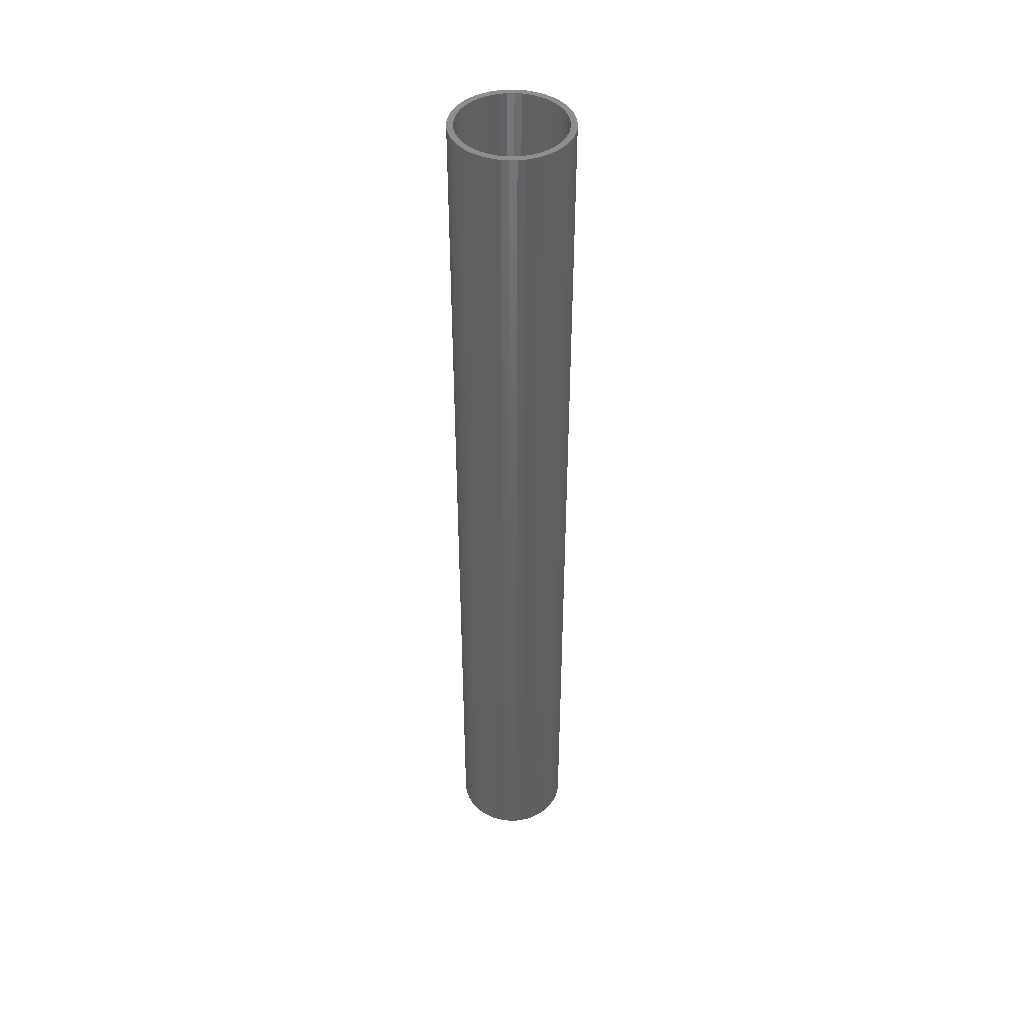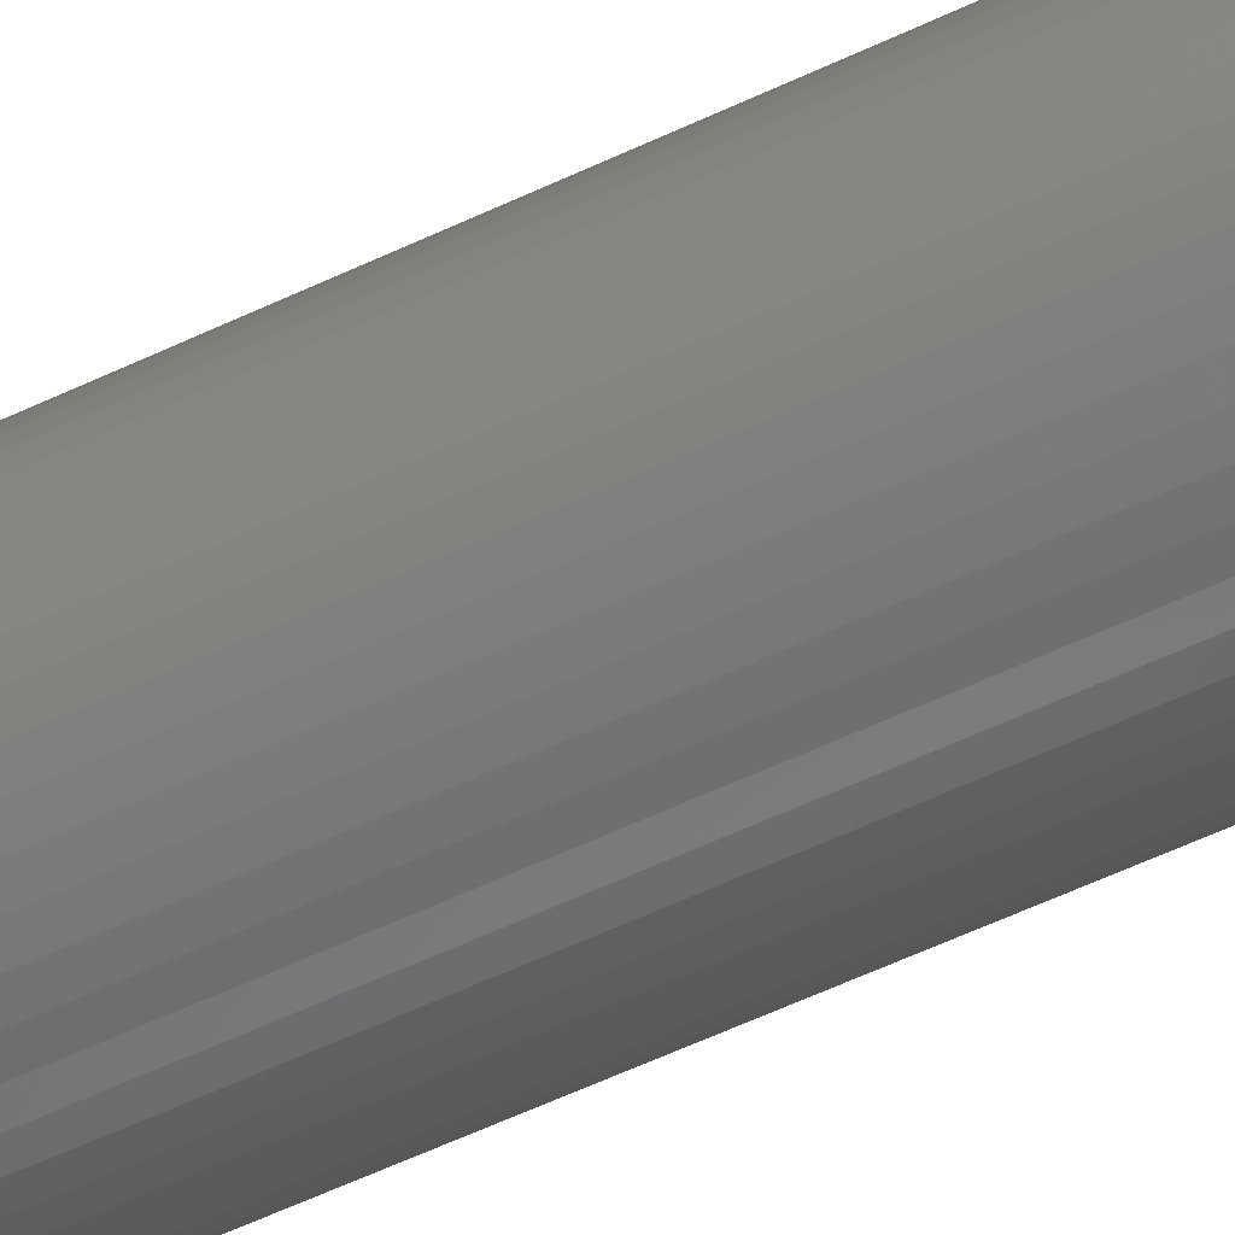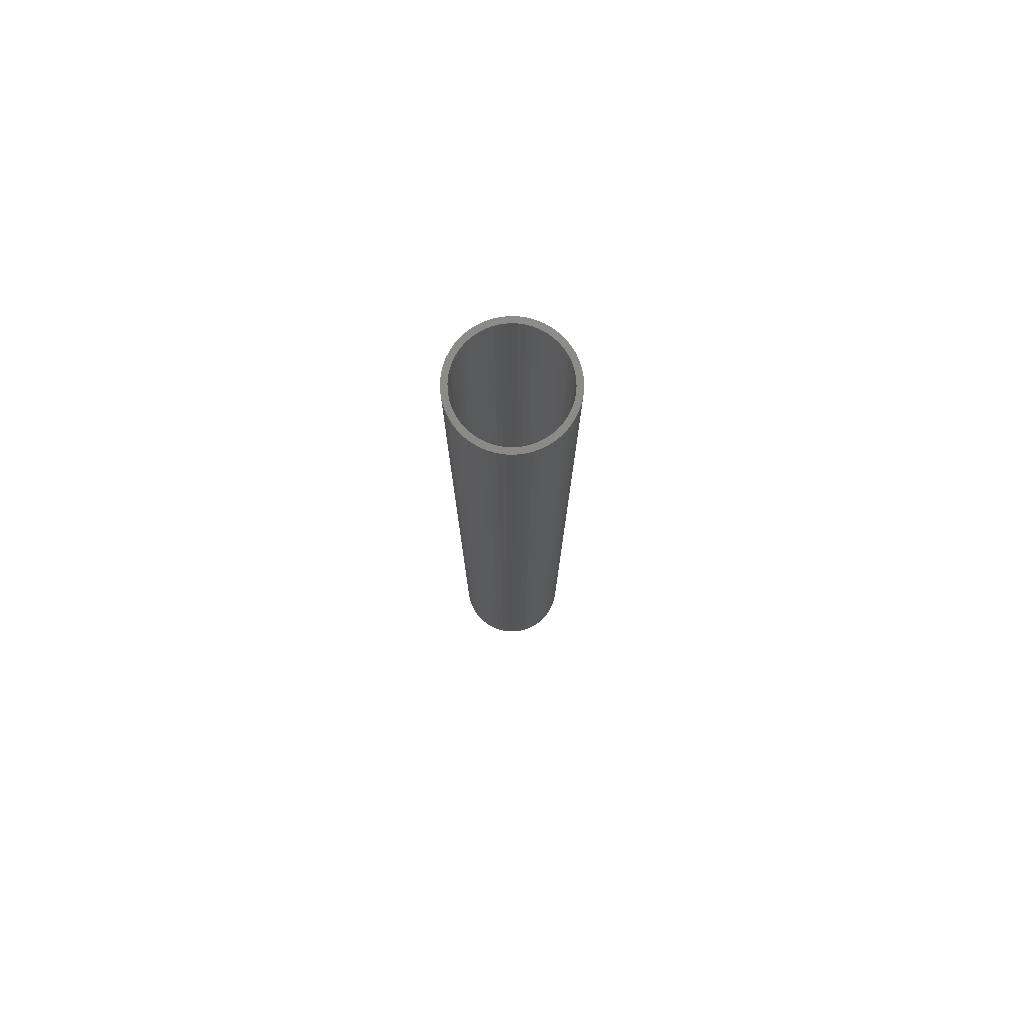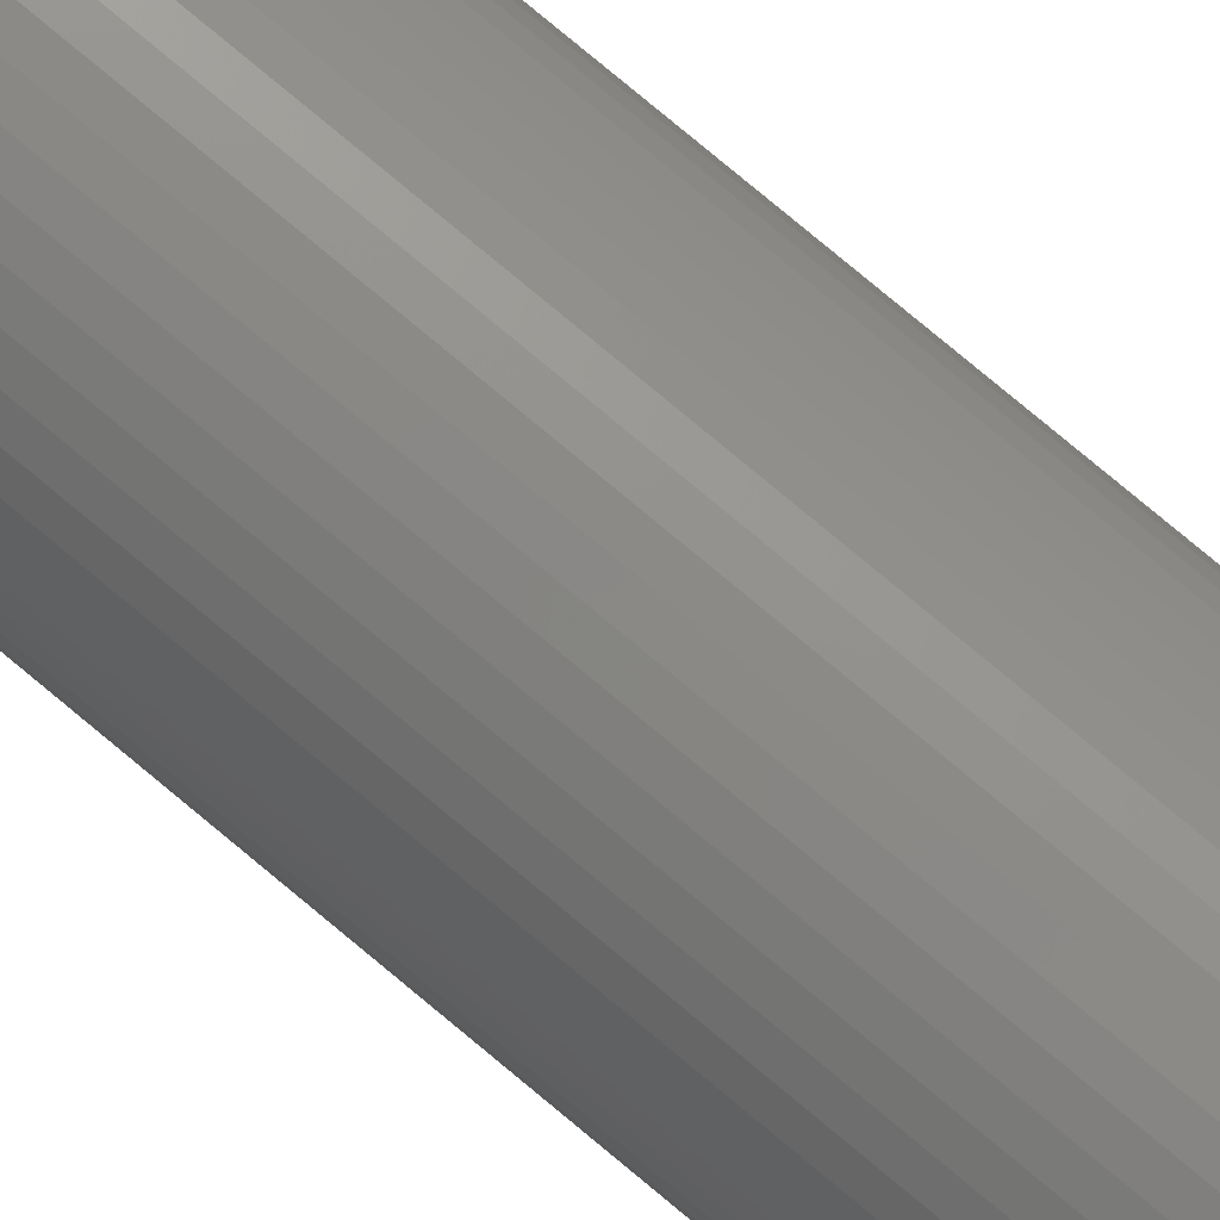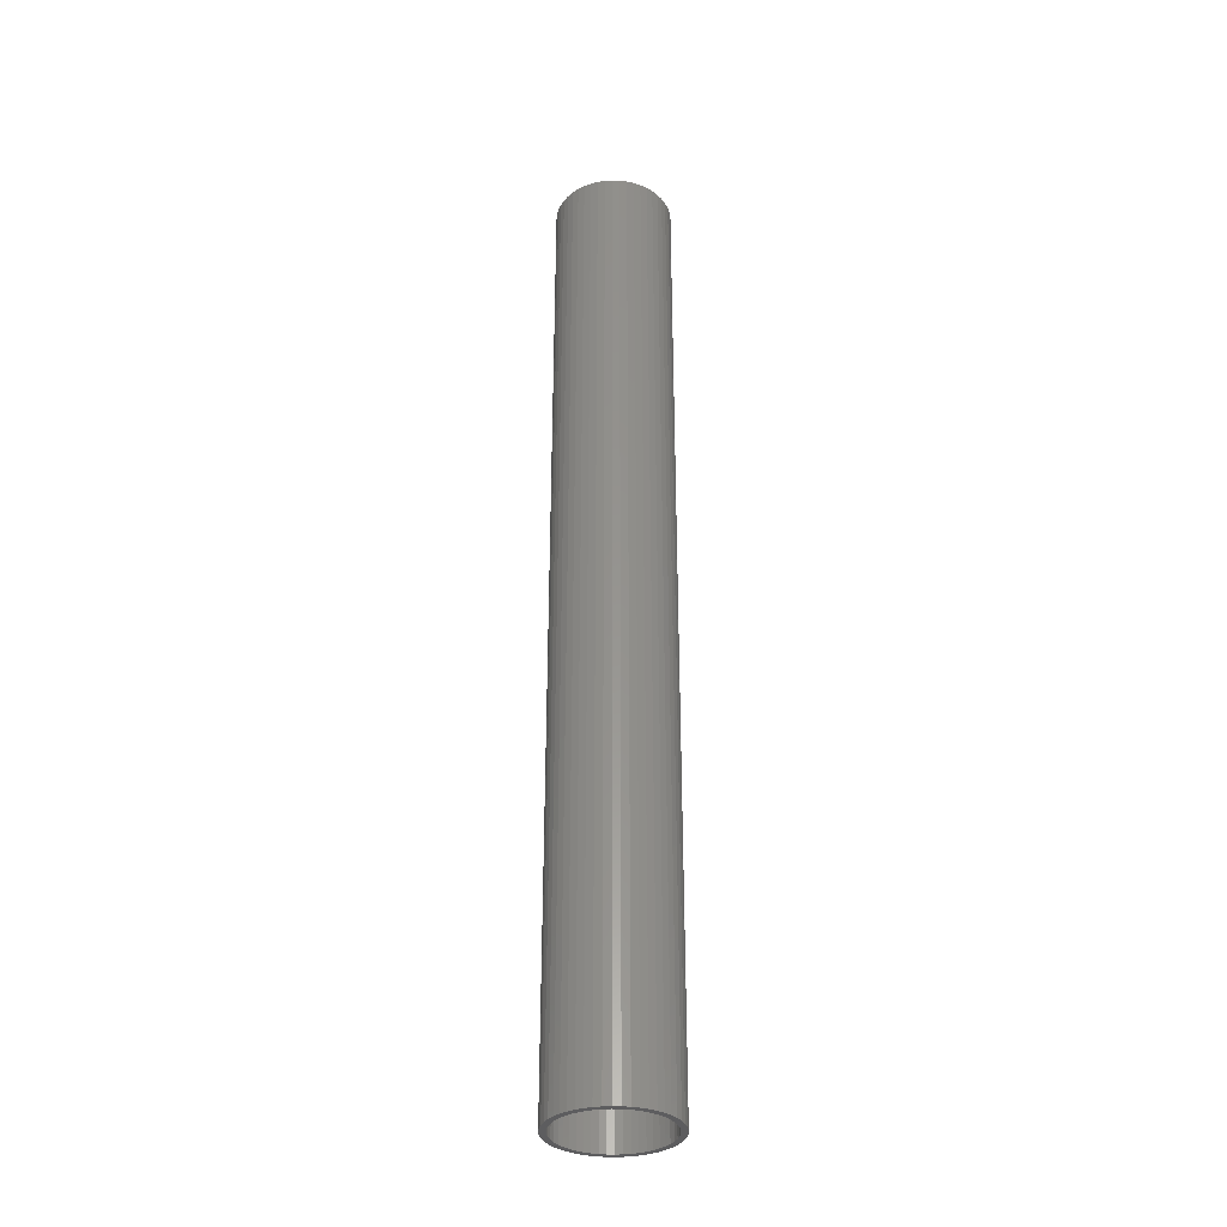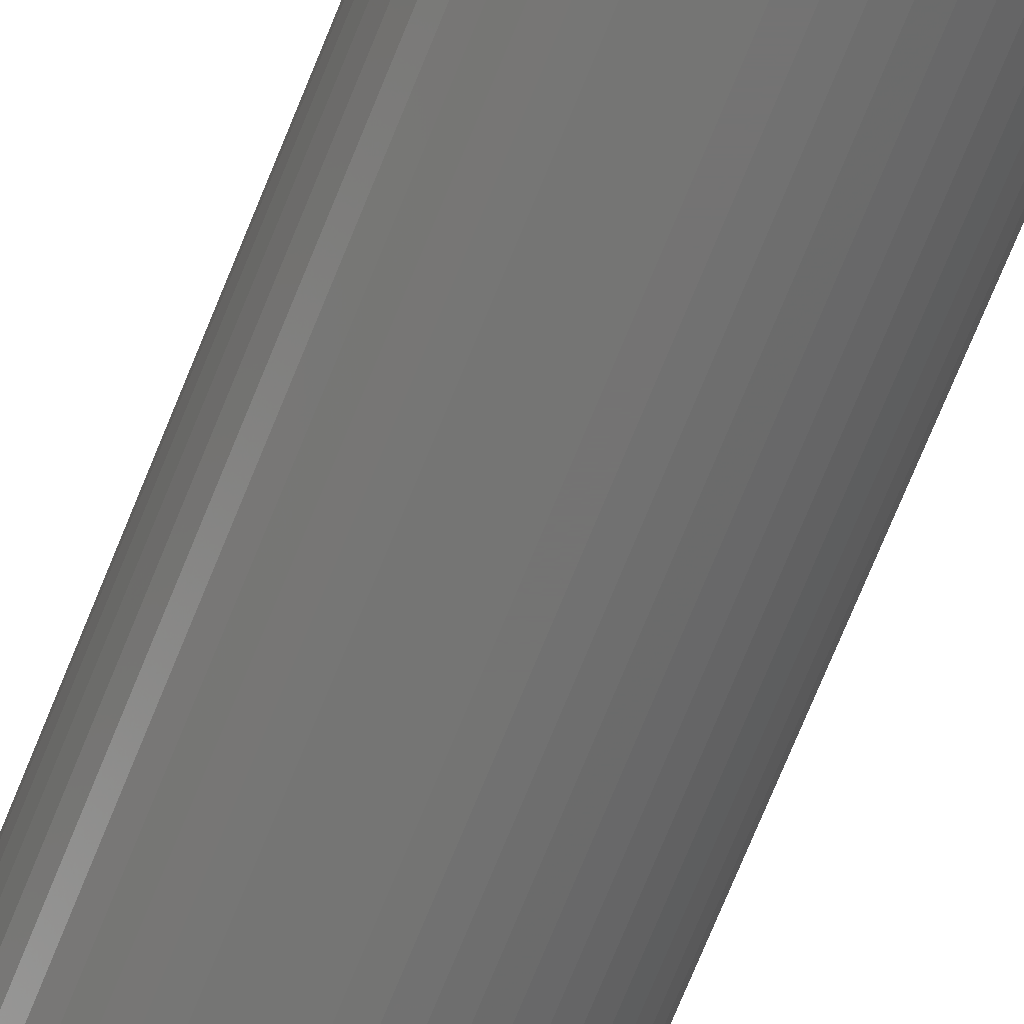
<metadata>
{"format":"stl","ext":"stl","renderer":"f3d","projection":"perspective","resolution":1024,"background":"white","views":[{"elev":44.2,"azim":42.1,"up":"+Z"},{"elev":-48.7,"azim":119.0,"up":"+Y"},{"elev":77.6,"azim":-128.5,"up":"+Z"},{"elev":77.8,"azim":-50.1,"up":"+Y"},{"elev":-33.1,"azim":-95.9,"up":"+Z"},{"elev":-65.8,"azim":158.8,"up":"+Y"}]}
</metadata>
<code>
# stl→obj: 200 verts, 400 faces
v 4.75 0 39
v 4.713 0.5953 -39
v 4.713 0.5953 39
v 4.75 0 -39
v -4.75 0 -39
v -4.713 0.5953 39
v -4.713 0.5953 -39
v -4.75 0 39
v 0.2983 4.741 -39
v -0.2983 4.741 39
v 0.2983 4.741 39
v -0.2983 4.741 -39
v -0.2983 -4.741 -39
v 0.2983 -4.741 39
v -0.2983 -4.741 39
v 0.2983 -4.741 -39
v 3.463 3.252 -39
v 3.028 3.66 39
v 3.463 3.252 39
v 3.028 3.66 -39
v -3.028 3.66 -39
v -3.463 3.252 39
v -3.028 3.66 39
v -3.463 3.252 -39
v -1.468 4.518 -39
v -2.022 4.298 39
v -1.468 4.518 39
v -2.022 4.298 -39
v 4.416 1.749 39
v 4.162 2.288 -39
v 4.162 2.288 39
v 4.416 1.749 -39
v 4.601 1.181 -39
v 4.601 1.181 39
v 3.843 2.792 -39
v 3.843 2.792 39
v 2.022 4.298 -39
v 1.468 4.518 39
v 2.022 4.298 39
v 1.468 4.518 -39
v 0.8901 4.666 39
v 0.8901 4.666 -39
v 2.545 4.011 -39
v 2.545 4.011 39
v -4.416 1.749 -39
v -4.162 2.288 39
v -4.162 2.288 -39
v -4.416 1.749 39
v -3.843 2.792 -39
v -3.843 2.792 39
v -4.601 1.181 -39
v -4.601 1.181 39
v -0.8901 4.666 -39
v -0.8901 4.666 39
v 0.8901 -4.666 39
v 0.8901 -4.666 -39
v 4.25 0 39
v 4.216 0.5327 39
v 4.713 -0.5953 39
v 4.116 1.057 39
v 4.216 -0.5327 39
v 4.601 -1.181 39
v 3.952 1.565 39
v 3.724 2.047 39
v 3.438 2.498 39
v 3.098 2.909 39
v 2.709 3.275 39
v 2.277 3.588 39
v 1.81 3.846 39
v 1.313 4.042 39
v 0.7964 4.175 39
v 0.2669 4.242 39
v -0.2669 4.242 39
v -0.7964 4.175 39
v -1.313 4.042 39
v -1.81 3.846 39
v -2.277 3.588 39
v -2.545 4.011 39
v -2.709 3.275 39
v -3.098 2.909 39
v -3.438 2.498 39
v -3.724 2.047 39
v -3.952 1.565 39
v -4.116 1.057 39
v -4.216 0.5327 39
v 4.116 -1.057 39
v 4.416 -1.749 39
v 3.952 -1.565 39
v 4.162 -2.288 39
v 3.724 -2.047 39
v 3.843 -2.792 39
v 3.438 -2.498 39
v 3.463 -3.252 39
v 3.098 -2.909 39
v 3.028 -3.66 39
v 2.709 -3.275 39
v 2.545 -4.011 39
v 2.277 -3.588 39
v 2.022 -4.298 39
v 1.81 -3.846 39
v 1.468 -4.518 39
v 1.313 -4.042 39
v 0.7964 -4.175 39
v 0.2669 -4.242 39
v -0.2669 -4.242 39
v -0.7964 -4.175 39
v -0.8901 -4.666 39
v -1.313 -4.042 39
v -1.468 -4.518 39
v -1.81 -3.846 39
v -2.022 -4.298 39
v -2.277 -3.588 39
v -2.545 -4.011 39
v -2.709 -3.275 39
v -3.028 -3.66 39
v -3.098 -2.909 39
v -3.463 -3.252 39
v -3.438 -2.498 39
v -3.843 -2.792 39
v -3.724 -2.047 39
v -4.162 -2.288 39
v -3.952 -1.565 39
v -4.416 -1.749 39
v -4.116 -1.057 39
v -4.601 -1.181 39
v -4.216 -0.5327 39
v -4.713 -0.5953 39
v -4.25 0 39
v -2.545 4.011 -39
v 4.713 -0.5953 -39
v 3.843 -2.792 -39
v 3.463 -3.252 -39
v 4.601 -1.181 -39
v 4.416 -1.749 -39
v -4.162 -2.288 -39
v -4.416 -1.749 -39
v 4.25 0 -39
v 4.216 -0.5327 -39
v 4.116 -1.057 -39
v 4.216 0.5327 -39
v 3.952 -1.565 -39
v 4.162 -2.288 -39
v 3.724 -2.047 -39
v 3.438 -2.498 -39
v 3.098 -2.909 -39
v 3.028 -3.66 -39
v 2.709 -3.275 -39
v 2.545 -4.011 -39
v 2.277 -3.588 -39
v 2.022 -4.298 -39
v 1.81 -3.846 -39
v 1.468 -4.518 -39
v 1.313 -4.042 -39
v 0.7964 -4.175 -39
v 0.2669 -4.242 -39
v -0.2669 -4.242 -39
v -0.7964 -4.175 -39
v -0.8901 -4.666 -39
v -1.313 -4.042 -39
v -1.468 -4.518 -39
v -1.81 -3.846 -39
v -2.022 -4.298 -39
v -2.277 -3.588 -39
v -2.545 -4.011 -39
v -2.709 -3.275 -39
v -3.028 -3.66 -39
v -3.098 -2.909 -39
v -3.463 -3.252 -39
v -3.438 -2.498 -39
v -3.843 -2.792 -39
v -3.724 -2.047 -39
v -3.952 -1.565 -39
v -4.116 -1.057 -39
v -4.601 -1.181 -39
v -4.216 -0.5327 -39
v 4.116 1.057 -39
v 3.952 1.565 -39
v 3.724 2.047 -39
v 3.438 2.498 -39
v 3.098 2.909 -39
v 2.709 3.275 -39
v 2.277 3.588 -39
v 1.81 3.846 -39
v 1.313 4.042 -39
v 0.7964 4.175 -39
v 0.2669 4.242 -39
v -0.2669 4.242 -39
v -0.7964 4.175 -39
v -1.313 4.042 -39
v -1.81 3.846 -39
v -2.277 3.588 -39
v -2.709 3.275 -39
v -3.098 2.909 -39
v -3.438 2.498 -39
v -3.724 2.047 -39
v -3.952 1.565 -39
v -4.116 1.057 -39
v -4.216 0.5327 -39
v -4.25 0 -39
v -4.713 -0.5953 -39
f 1 2 3
f 2 1 4
f 5 6 7
f 6 5 8
f 9 10 11
f 10 9 12
f 13 14 15
f 14 13 16
f 17 18 19
f 18 17 20
f 21 22 23
f 22 21 24
f 25 26 27
f 26 25 28
f 29 30 31
f 30 29 32
f 3 33 34
f 33 3 2
f 31 35 36
f 35 31 30
f 37 38 39
f 38 37 40
f 40 41 38
f 41 40 42
f 43 39 44
f 39 43 37
f 45 46 47
f 46 45 48
f 49 22 24
f 22 49 50
f 51 48 45
f 48 51 52
f 53 27 54
f 27 53 25
f 16 55 14
f 55 16 56
f 34 32 29
f 32 34 33
f 36 17 19
f 17 36 35
f 42 11 41
f 11 42 9
f 20 44 18
f 44 20 43
f 47 50 49
f 50 47 46
f 7 52 51
f 52 7 6
f 57 1 3
f 58 3 34
f 1 57 59
f 60 34 29
f 61 59 57
f 59 61 62
f 3 58 57
f 63 29 31
f 34 60 58
f 29 63 60
f 64 31 36
f 31 64 63
f 65 36 19
f 36 65 64
f 19 66 65
f 18 66 19
f 18 67 66
f 44 67 18
f 44 68 67
f 39 68 44
f 39 69 68
f 38 69 39
f 38 70 69
f 41 70 38
f 41 71 70
f 11 71 41
f 11 72 71
f 11 73 72
f 10 73 11
f 10 74 73
f 54 74 10
f 54 75 74
f 27 75 54
f 27 76 75
f 26 76 27
f 26 77 76
f 78 77 26
f 78 79 77
f 23 79 78
f 23 80 79
f 22 80 23
f 80 22 81
f 50 81 22
f 81 50 82
f 46 82 50
f 82 46 83
f 48 83 46
f 83 48 84
f 52 84 48
f 84 52 85
f 86 62 61
f 62 86 87
f 88 87 86
f 87 88 89
f 90 89 88
f 89 90 91
f 92 91 90
f 91 92 93
f 94 93 92
f 94 95 93
f 96 95 94
f 96 97 95
f 98 97 96
f 98 99 97
f 100 99 98
f 100 101 99
f 102 101 100
f 102 55 101
f 103 55 102
f 103 14 55
f 104 14 103
f 105 14 104
f 105 15 14
f 106 15 105
f 106 107 15
f 108 107 106
f 108 109 107
f 110 109 108
f 110 111 109
f 112 111 110
f 112 113 111
f 114 113 112
f 114 115 113
f 116 115 114
f 117 116 118
f 116 117 115
f 119 118 120
f 118 119 117
f 121 120 122
f 123 122 124
f 120 121 119
f 125 124 126
f 127 126 128
f 6 85 52
f 122 123 121
f 85 6 128
f 124 125 123
f 8 128 6
f 126 127 125
f 128 8 127
f 28 78 26
f 78 28 129
f 129 23 78
f 23 129 21
f 12 54 10
f 54 12 53
f 59 4 1
f 4 59 130
f 93 131 91
f 131 93 132
f 87 133 62
f 133 87 134
f 62 130 59
f 130 62 133
f 135 123 136
f 123 135 121
f 137 4 130
f 138 130 133
f 4 137 2
f 139 133 134
f 140 2 137
f 2 140 33
f 130 138 137
f 141 134 142
f 133 139 138
f 134 141 139
f 143 142 131
f 142 143 141
f 144 131 132
f 131 144 143
f 132 145 144
f 146 145 132
f 146 147 145
f 148 147 146
f 148 149 147
f 150 149 148
f 150 151 149
f 152 151 150
f 152 153 151
f 56 153 152
f 56 154 153
f 16 154 56
f 16 155 154
f 16 156 155
f 13 156 16
f 13 157 156
f 158 157 13
f 158 159 157
f 160 159 158
f 160 161 159
f 162 161 160
f 162 163 161
f 164 163 162
f 164 165 163
f 166 165 164
f 166 167 165
f 168 167 166
f 167 168 169
f 170 169 168
f 169 170 171
f 135 171 170
f 171 135 172
f 136 172 135
f 172 136 173
f 174 173 136
f 173 174 175
f 176 33 140
f 33 176 32
f 177 32 176
f 32 177 30
f 178 30 177
f 30 178 35
f 179 35 178
f 35 179 17
f 180 17 179
f 180 20 17
f 181 20 180
f 181 43 20
f 182 43 181
f 182 37 43
f 183 37 182
f 183 40 37
f 184 40 183
f 184 42 40
f 185 42 184
f 185 9 42
f 186 9 185
f 187 9 186
f 187 12 9
f 188 12 187
f 188 53 12
f 189 53 188
f 189 25 53
f 190 25 189
f 190 28 25
f 191 28 190
f 191 129 28
f 192 129 191
f 192 21 129
f 193 21 192
f 24 193 194
f 193 24 21
f 49 194 195
f 194 49 24
f 47 195 196
f 45 196 197
f 195 47 49
f 51 197 198
f 7 198 199
f 200 175 174
f 196 45 47
f 175 200 199
f 197 51 45
f 5 199 200
f 198 7 51
f 199 5 7
f 150 97 99
f 97 150 148
f 146 93 95
f 93 146 132
f 91 142 89
f 142 91 131
f 160 107 109
f 107 160 158
f 136 125 174
f 125 136 123
f 152 99 101
f 99 152 150
f 56 101 55
f 101 56 152
f 89 134 87
f 134 89 142
f 158 15 107
f 15 158 13
f 162 109 111
f 109 162 160
f 168 119 170
f 119 168 117
f 168 115 117
f 115 168 166
f 174 127 200
f 127 174 125
f 200 8 5
f 8 200 127
f 148 95 97
f 95 148 146
f 170 121 135
f 121 170 119
f 164 111 113
f 111 164 162
f 166 113 115
f 113 166 164
f 137 58 140
f 58 137 57
f 128 198 85
f 198 128 199
f 187 72 73
f 72 187 186
f 155 105 104
f 105 155 156
f 145 92 144
f 92 145 94
f 181 66 67
f 66 181 180
f 193 79 80
f 79 193 192
f 190 75 76
f 75 190 189
f 177 64 178
f 64 177 63
f 140 60 176
f 60 140 58
f 178 65 179
f 65 178 64
f 184 69 70
f 69 184 183
f 185 70 71
f 70 185 184
f 182 67 68
f 67 182 181
f 83 195 82
f 195 83 196
f 82 194 81
f 194 82 195
f 84 196 83
f 196 84 197
f 191 76 77
f 76 191 190
f 188 73 74
f 73 188 187
f 154 104 103
f 104 154 155
f 176 63 177
f 63 176 60
f 179 66 180
f 66 179 65
f 186 71 72
f 71 186 185
f 183 68 69
f 68 183 182
f 81 193 80
f 193 81 194
f 85 197 84
f 197 85 198
f 192 77 79
f 77 192 191
f 189 74 75
f 74 189 188
f 144 90 143
f 90 144 92
f 139 61 138
f 61 139 86
f 118 171 120
f 171 118 169
f 120 172 122
f 172 120 171
f 147 98 96
f 98 147 149
f 149 100 98
f 100 149 151
f 141 86 139
f 86 141 88
f 143 88 141
f 88 143 90
f 138 57 137
f 57 138 61
f 116 169 118
f 169 116 167
f 122 173 124
f 173 122 172
f 126 199 128
f 199 126 175
f 145 96 94
f 96 145 147
f 161 112 110
f 112 161 163
f 157 108 106
f 108 157 159
f 165 116 114
f 116 165 167
f 124 175 126
f 175 124 173
f 153 103 102
f 103 153 154
f 163 114 112
f 114 163 165
f 156 106 105
f 106 156 157
f 151 102 100
f 102 151 153
f 159 110 108
f 110 159 161

</code>
